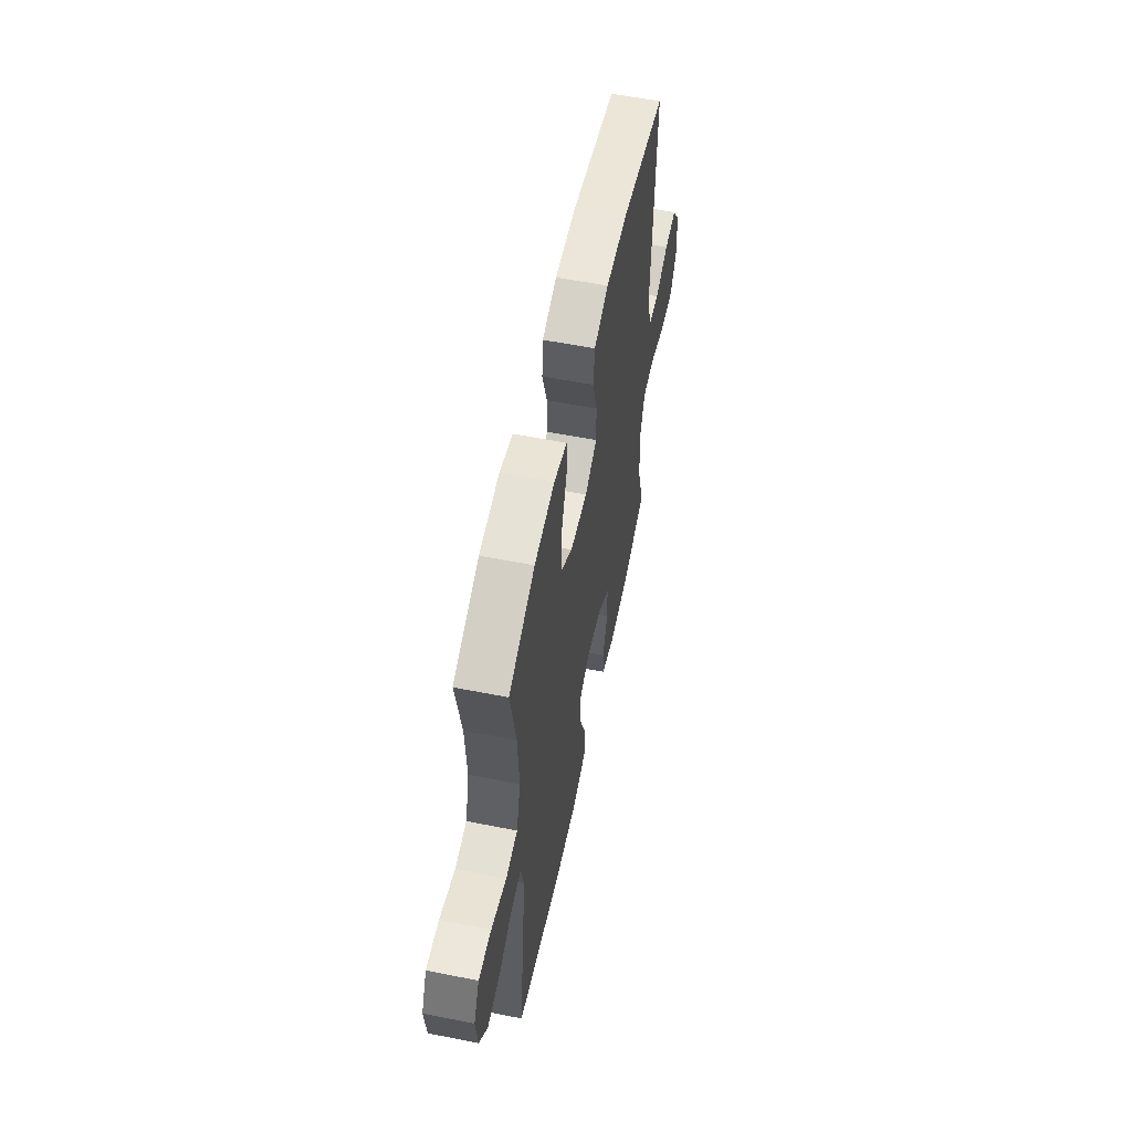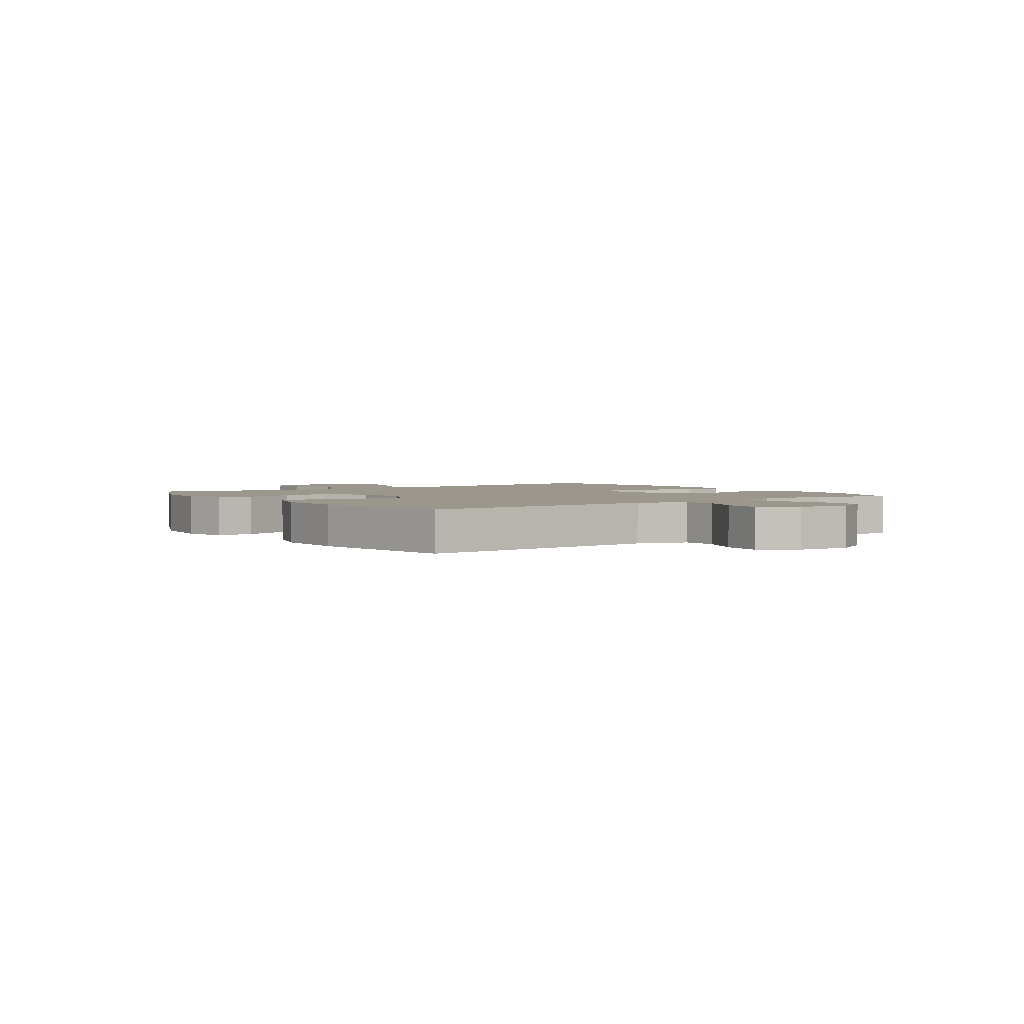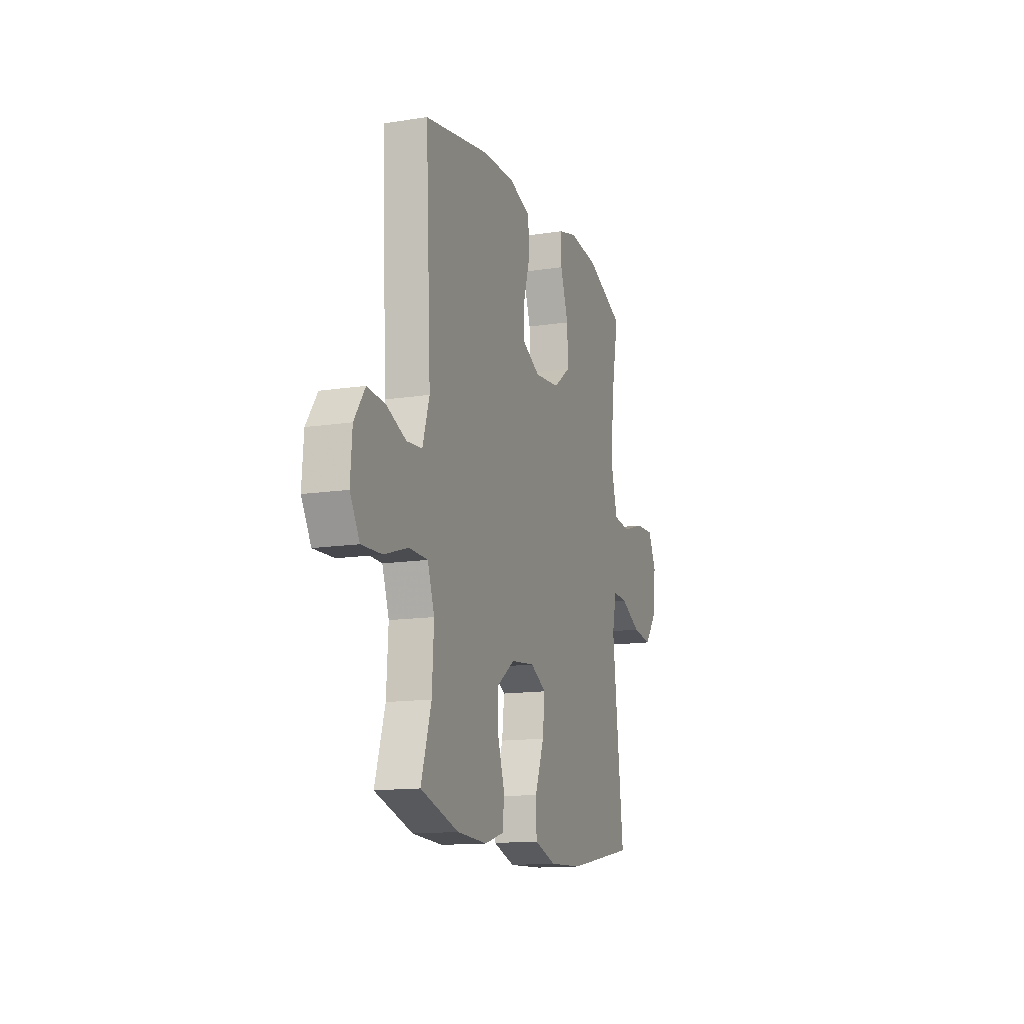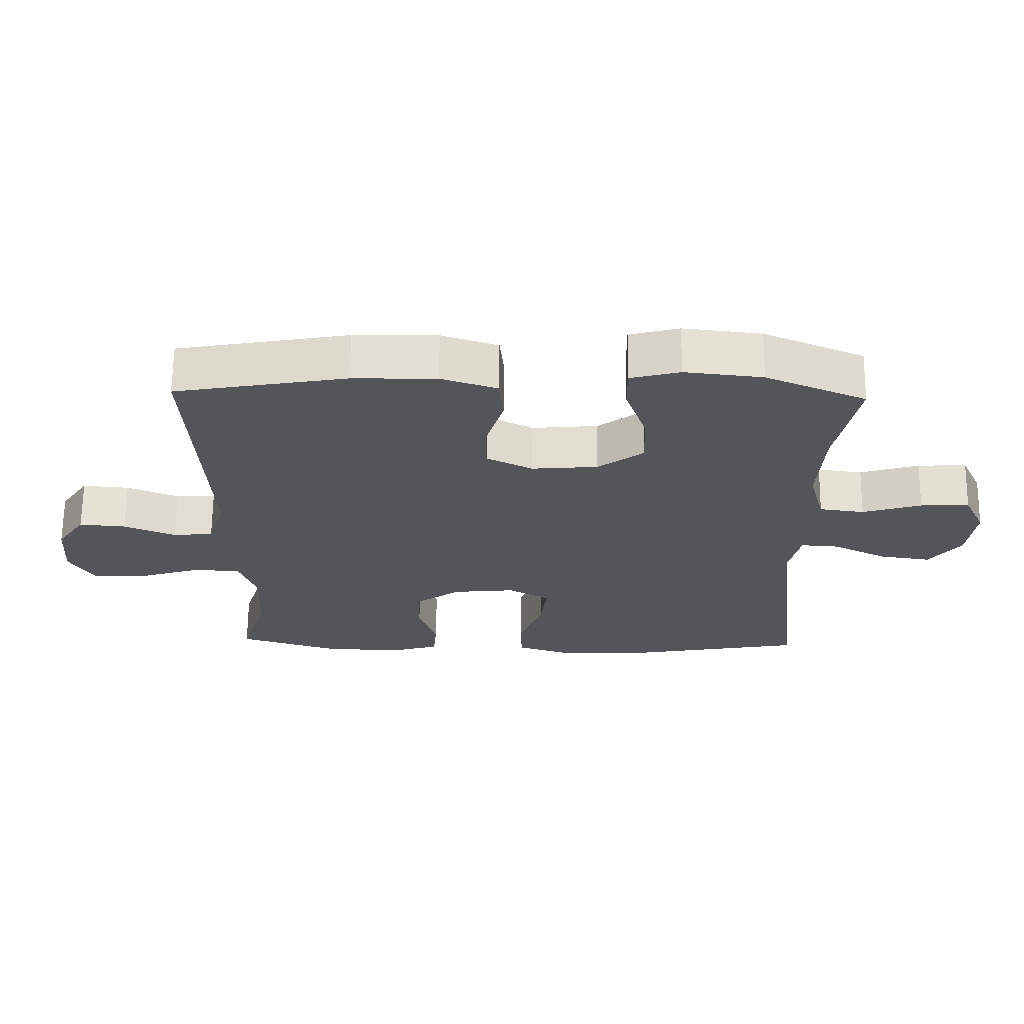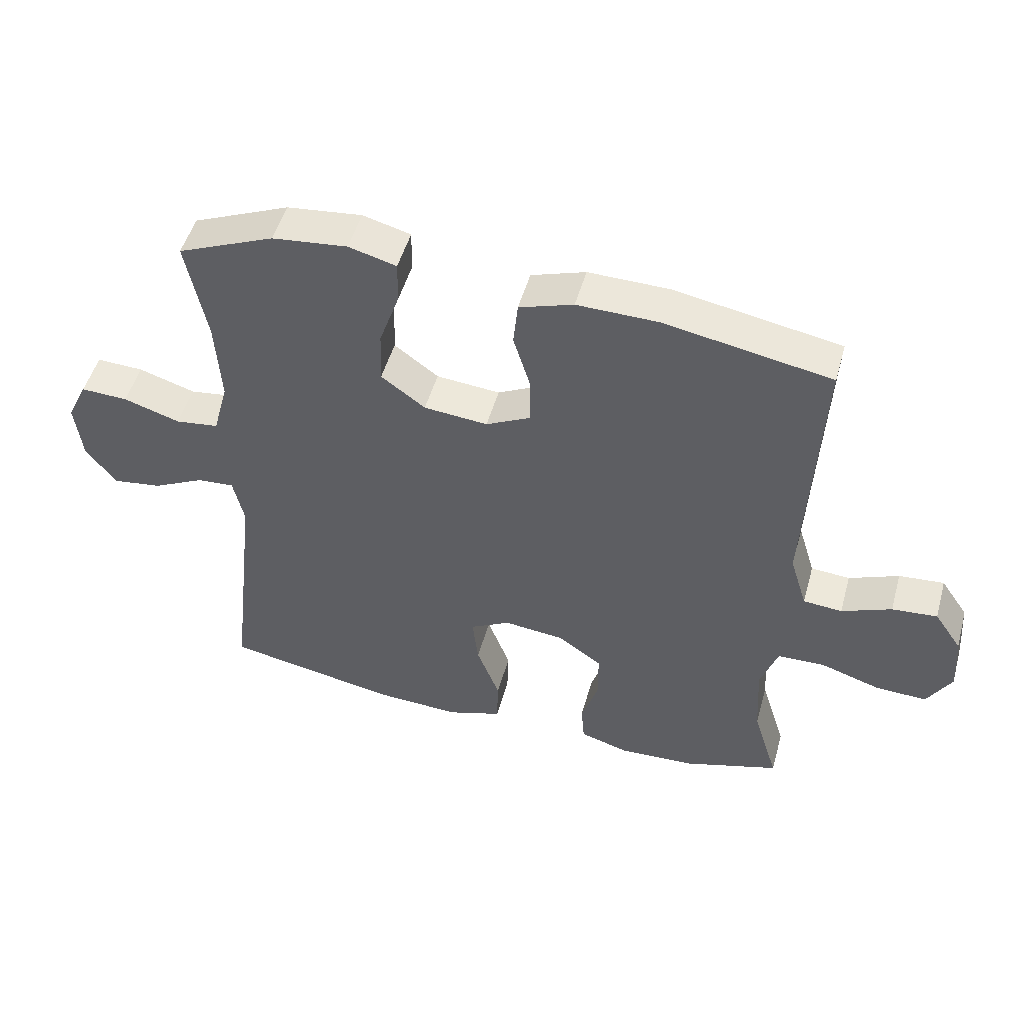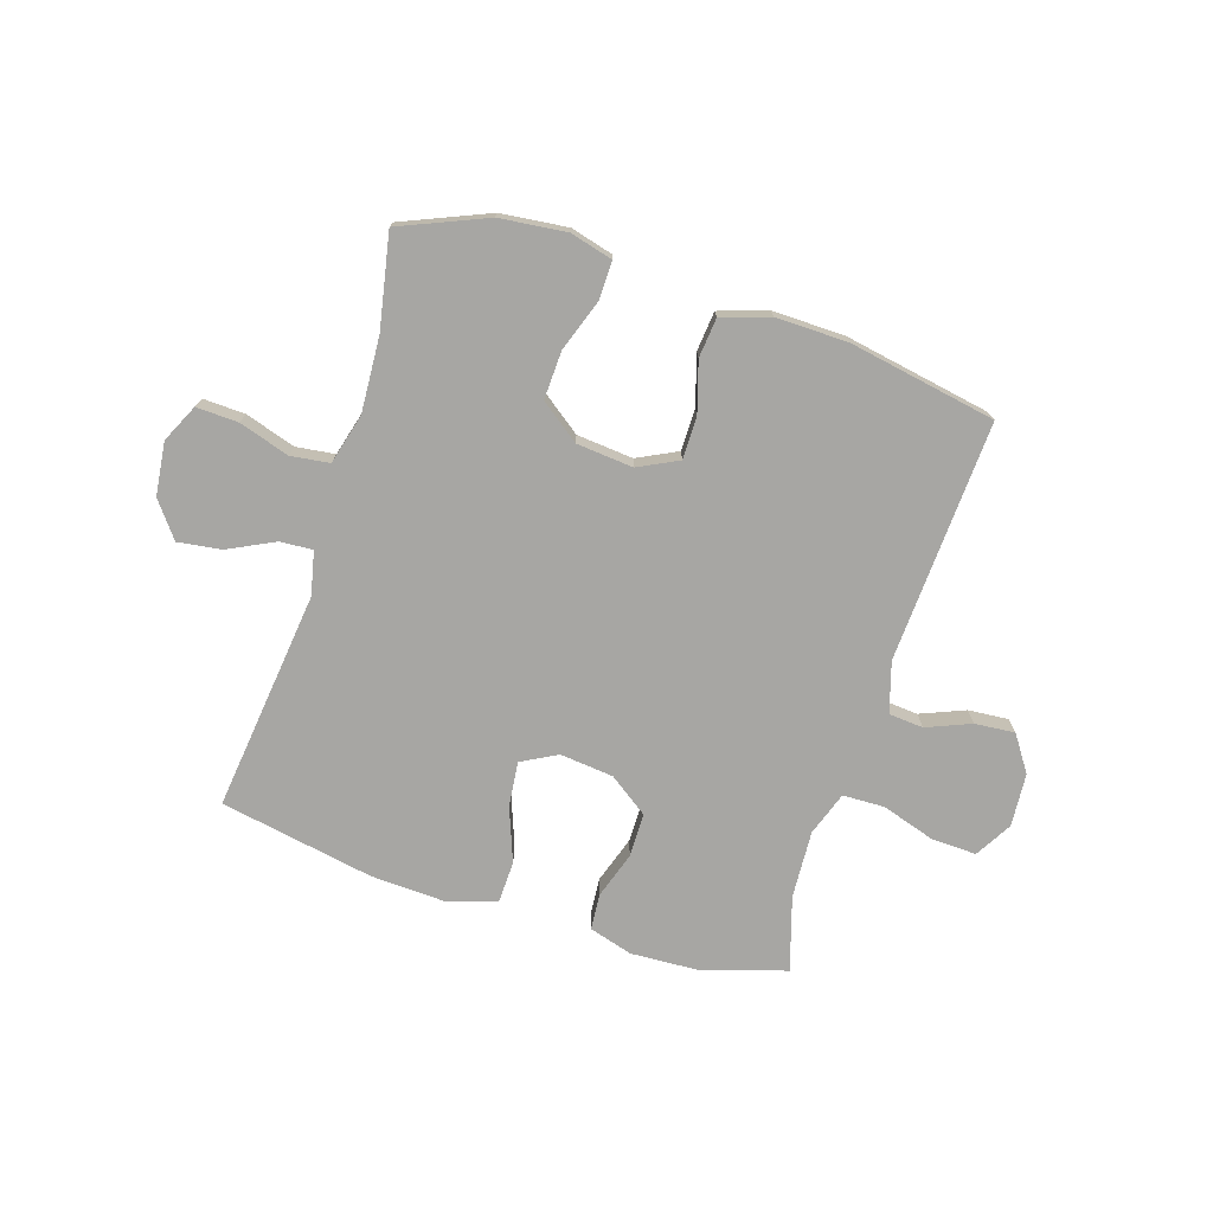
<metadata>
{"format":"obj","ext":"obj","renderer":"f3d","projection":"perspective","resolution":1024,"background":"white","views":[{"elev":57.1,"azim":-78.3,"up":"+Z"},{"elev":2.6,"azim":55.2,"up":"+Y"},{"elev":-13.8,"azim":109.0,"up":"+Z"},{"elev":65.9,"azim":-179.3,"up":"+Z"},{"elev":50.0,"azim":15.5,"up":"+Z"},{"elev":-74.1,"azim":-17.7,"up":"+Y"}]}
</metadata>
<code>
v 0.5 0.07 0.5
v 0.479 0.07 0.074
v 0.506 0.07 -0.014
v 0.567 0.07 -0.019
v 0.645 0.07 0.013
v 0.716 0.07 0.019
v 0.759 0.07 -0.044
v 0.766 0.07 -0.138
v 0.728 0.07 -0.203
v 0.648 0.07 -0.2
v 0.554 0.07 -0.17
v 0.48 0.07 -0.172
v 0.453 0.07 -0.25
v 0.46 0.07 -0.37
v 0.5 0.07 -0.5
v 0.35 0.07 -0.546
v 0.231 0.07 -0.552
v 0.154 0.07 -0.529
v 0.149 0.07 -0.466
v 0.176 0.07 -0.383
v 0.175 0.07 -0.305
v 0.106 0.07 -0.256
v 0.011 0.07 -0.246
v -0.052 0.07 -0.28
v -0.043 0.07 -0.359
v -0.007 0.07 -0.454
v -0.009 0.07 -0.528
v -0.095 0.07 -0.556
v -0.228 0.07 -0.55
v -0.5 0.07 -0.5
v -0.455 0.07 -0.11
v -0.472 0.07 -0.033
v -0.53 0.07 -0.037
v -0.611 0.07 -0.077
v -0.688 0.07 -0.088
v -0.736 0.07 -0.026
v -0.747 0.07 0.068
v -0.715 0.07 0.135
v -0.641 0.07 0.132
v -0.552 0.07 0.104
v -0.484 0.07 0.113
v -0.46 0.07 0.202
v -0.468 0.07 0.336
v -0.5 0.07 0.5
v -0.348 0.07 0.564
v -0.23 0.07 0.577
v -0.155 0.07 0.557
v -0.156 0.07 0.49
v -0.188 0.07 0.398
v -0.191 0.07 0.313
v -0.122 0.07 0.262
v -0.022 0.07 0.253
v 0.048 0.07 0.288
v 0.048 0.07 0.362
v 0.021 0.07 0.451
v 0.028 0.07 0.521
v 0.113 0.07 0.549
v 0.24 0.07 0.547
v 0.5 0 0.5
v 0.479 0 0.074
v 0.506 0 -0.014
v 0.567 0 -0.019
v 0.645 0 0.013
v 0.716 0 0.019
v 0.759 0 -0.044
v 0.766 0 -0.138
v 0.728 0 -0.203
v 0.648 0 -0.2
v 0.554 0 -0.17
v 0.48 0 -0.172
v 0.453 0 -0.25
v 0.46 0 -0.37
v 0.5 0 -0.5
v 0.35 0 -0.546
v 0.231 0 -0.552
v 0.154 0 -0.529
v 0.149 0 -0.466
v 0.176 0 -0.383
v 0.175 0 -0.305
v 0.106 0 -0.256
v 0.011 0 -0.246
v -0.052 0 -0.28
v -0.043 0 -0.359
v -0.007 0 -0.454
v -0.009 0 -0.528
v -0.095 0 -0.556
v -0.228 0 -0.55
v -0.5 0 -0.5
v -0.455 0 -0.11
v -0.472 0 -0.033
v -0.53 0 -0.037
v -0.611 0 -0.077
v -0.688 0 -0.088
v -0.736 0 -0.026
v -0.747 0 0.068
v -0.715 0 0.135
v -0.641 0 0.132
v -0.552 0 0.104
v -0.484 0 0.113
v -0.46 0 0.202
v -0.468 0 0.336
v -0.5 0 0.5
v -0.348 0 0.564
v -0.23 0 0.577
v -0.155 0 0.557
v -0.156 0 0.49
v -0.188 0 0.398
v -0.191 0 0.313
v -0.122 0 0.262
v -0.022 0 0.253
v 0.048 0 0.288
v 0.048 0 0.362
v 0.021 0 0.451
v 0.028 0 0.521
v 0.113 0 0.549
v 0.24 0 0.547
f 57 58 1 2
f 54 55 56 57
f 53 54 57 2
f 52 53 2 3
f 51 52 3
f 46 47 48 49
f 46 49 50
f 43 44 45 46
f 42 43 46 50
f 41 42 50 51
f 37 38 39 40
f 37 40 41
f 36 37 41
f 33 34 35 36
f 32 33 36 41
f 31 32 41 51
f 25 26 27 28
f 24 25 28 29
f 17 18 19 20
f 17 20 21
f 14 15 16 17
f 13 14 17 21
f 12 13 21 22
f 8 9 10 11
f 8 11 12
f 7 8 12
f 4 5 6 7
f 3 4 7 12
f 24 29 30 31
f 23 24 31 51
f 22 23 51
f 3 12 22 51
f 60 59 116 115
f 115 114 113 112
f 60 115 112 111
f 61 60 111 110
f 61 110 109
f 107 106 105 104
f 108 107 104
f 104 103 102 101
f 108 104 101 100
f 109 108 100 99
f 98 97 96 95
f 99 98 95
f 99 95 94
f 94 93 92 91
f 99 94 91 90
f 109 99 90 89
f 86 85 84 83
f 87 86 83 82
f 78 77 76 75
f 79 78 75
f 75 74 73 72
f 79 75 72 71
f 80 79 71 70
f 69 68 67 66
f 70 69 66
f 70 66 65
f 65 64 63 62
f 70 65 62 61
f 89 88 87 82
f 109 89 82 81
f 109 81 80
f 109 80 70 61
f 1 59 60 2
f 2 60 61 3
f 3 61 62 4
f 4 62 63 5
f 5 63 64 6
f 6 64 65 7
f 7 65 66 8
f 8 66 67 9
f 9 67 68 10
f 10 68 69 11
f 11 69 70 12
f 12 70 71 13
f 13 71 72 14
f 14 72 73 15
f 15 73 74 16
f 16 74 75 17
f 17 75 76 18
f 18 76 77 19
f 19 77 78 20
f 20 78 79 21
f 21 79 80 22
f 22 80 81 23
f 23 81 82 24
f 24 82 83 25
f 25 83 84 26
f 26 84 85 27
f 27 85 86 28
f 28 86 87 29
f 29 87 88 30
f 30 88 89 31
f 31 89 90 32
f 32 90 91 33
f 33 91 92 34
f 34 92 93 35
f 35 93 94 36
f 36 94 95 37
f 37 95 96 38
f 38 96 97 39
f 39 97 98 40
f 40 98 99 41
f 41 99 100 42
f 42 100 101 43
f 43 101 102 44
f 44 102 103 45
f 45 103 104 46
f 46 104 105 47
f 47 105 106 48
f 48 106 107 49
f 49 107 108 50
f 50 108 109 51
f 51 109 110 52
f 52 110 111 53
f 53 111 112 54
f 54 112 113 55
f 55 113 114 56
f 56 114 115 57
f 57 115 116 58
f 58 116 59 1

</code>
